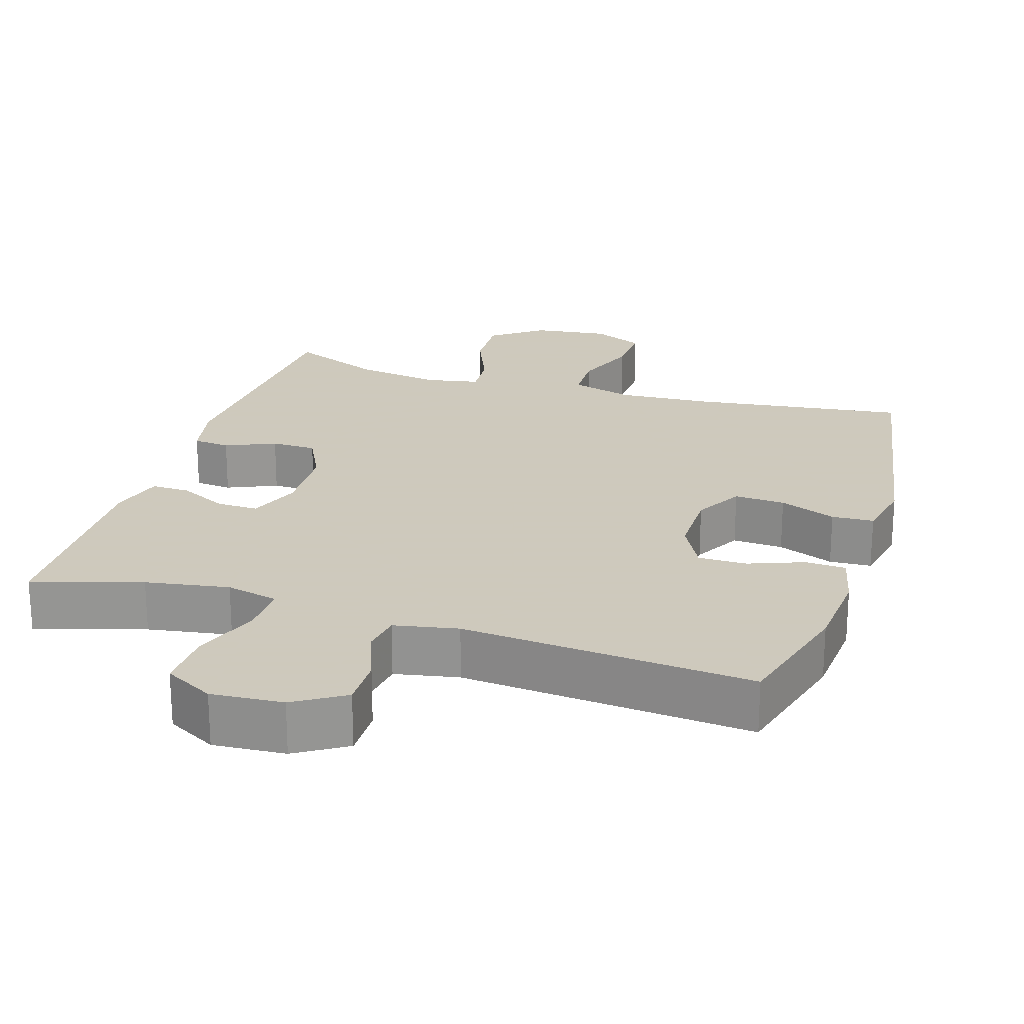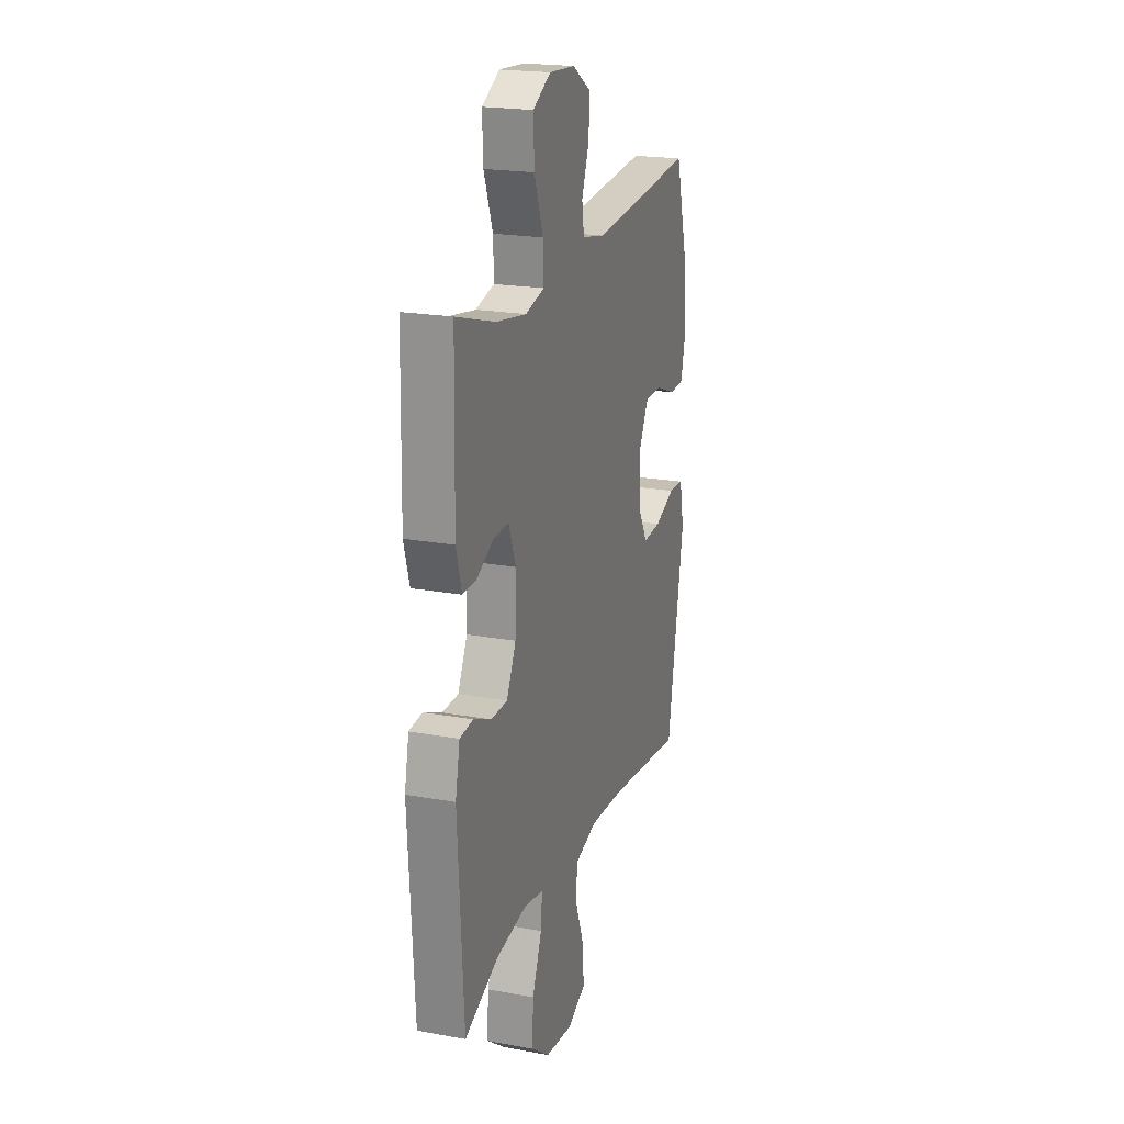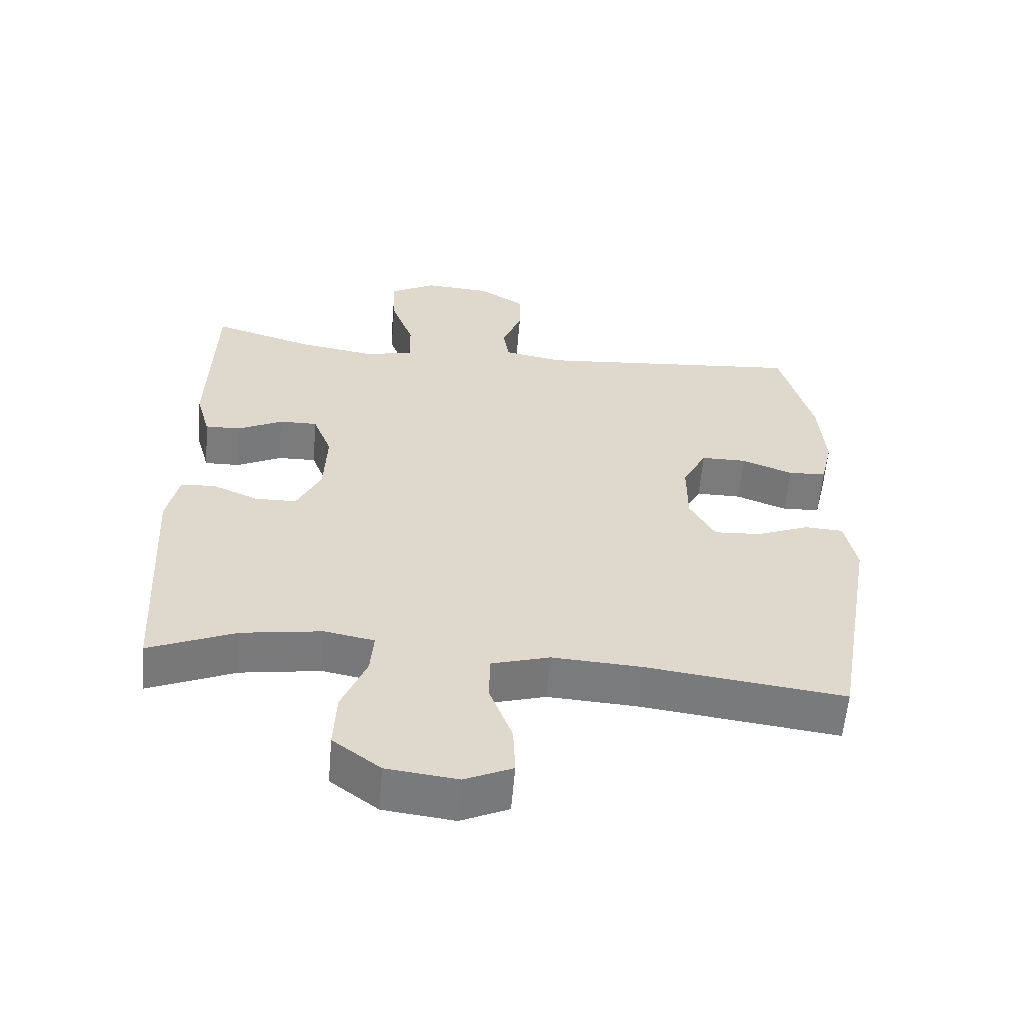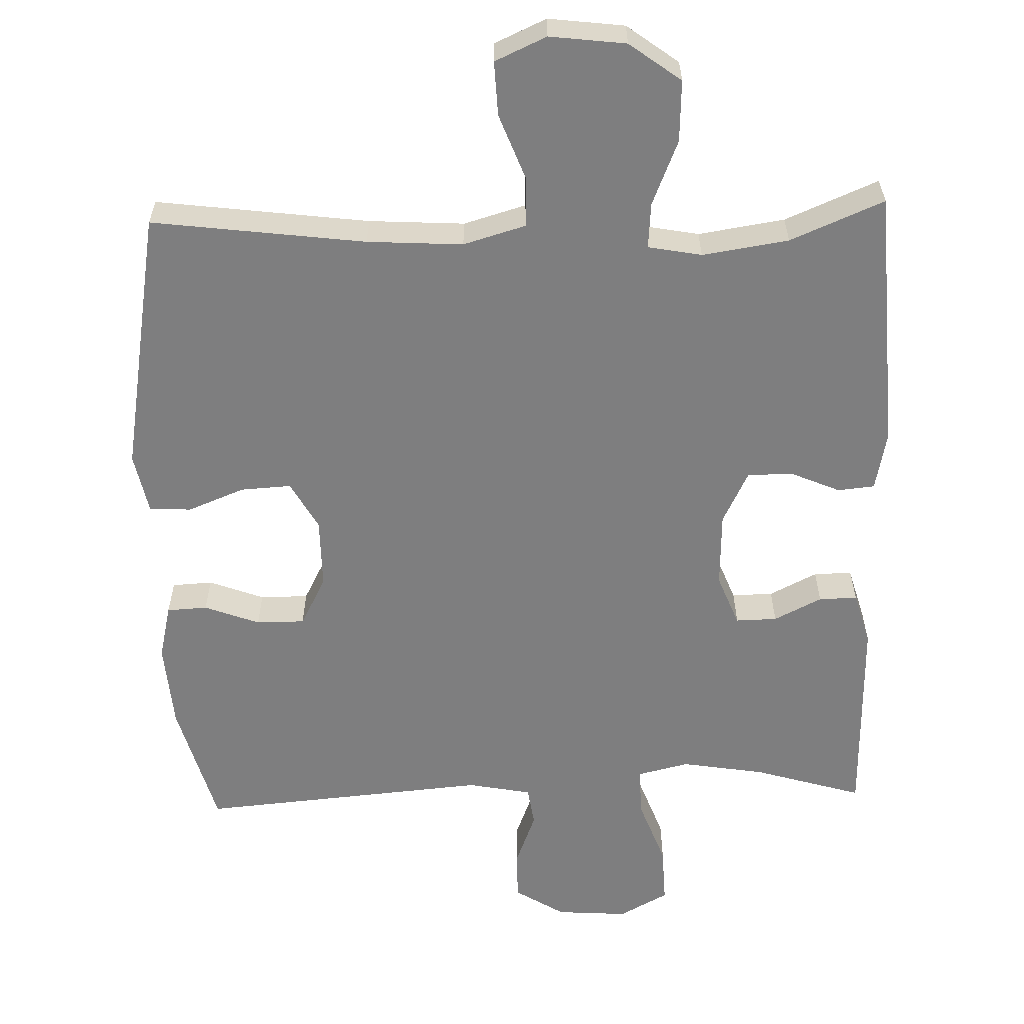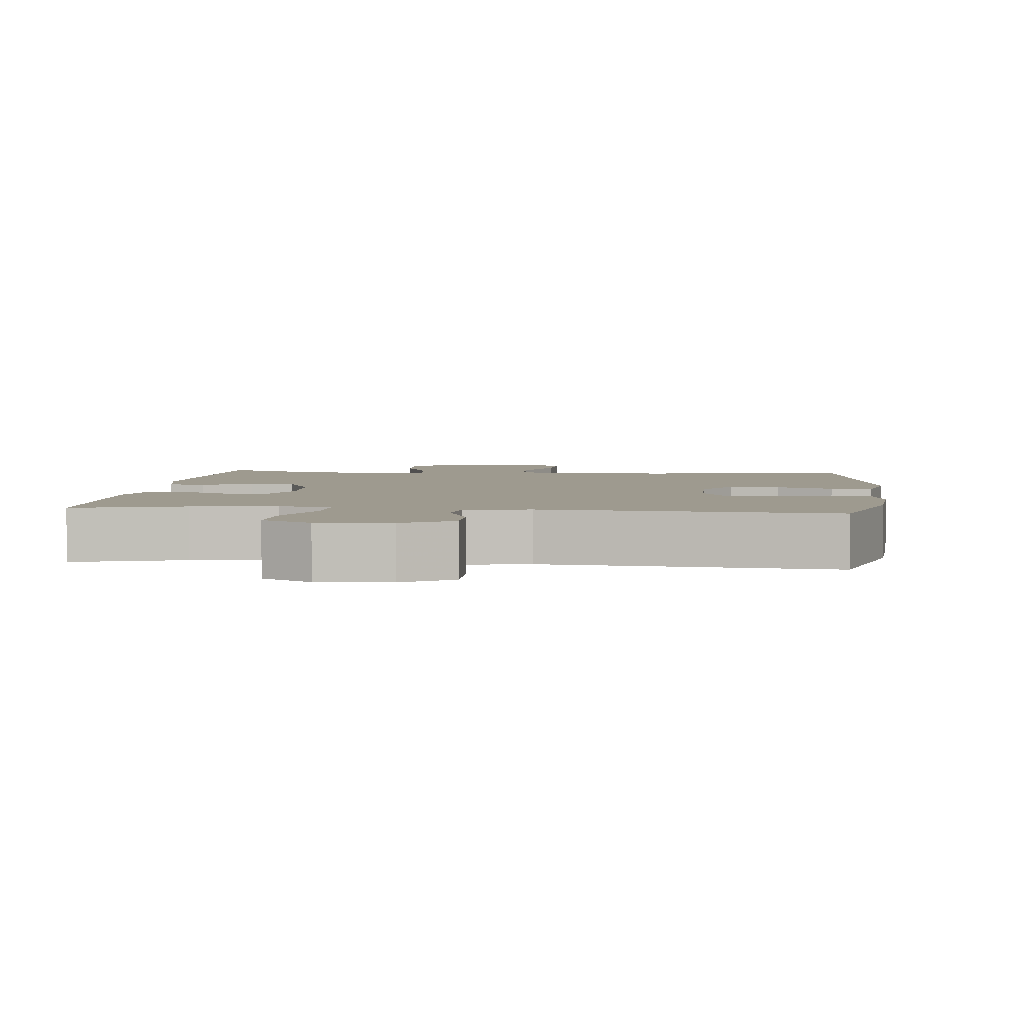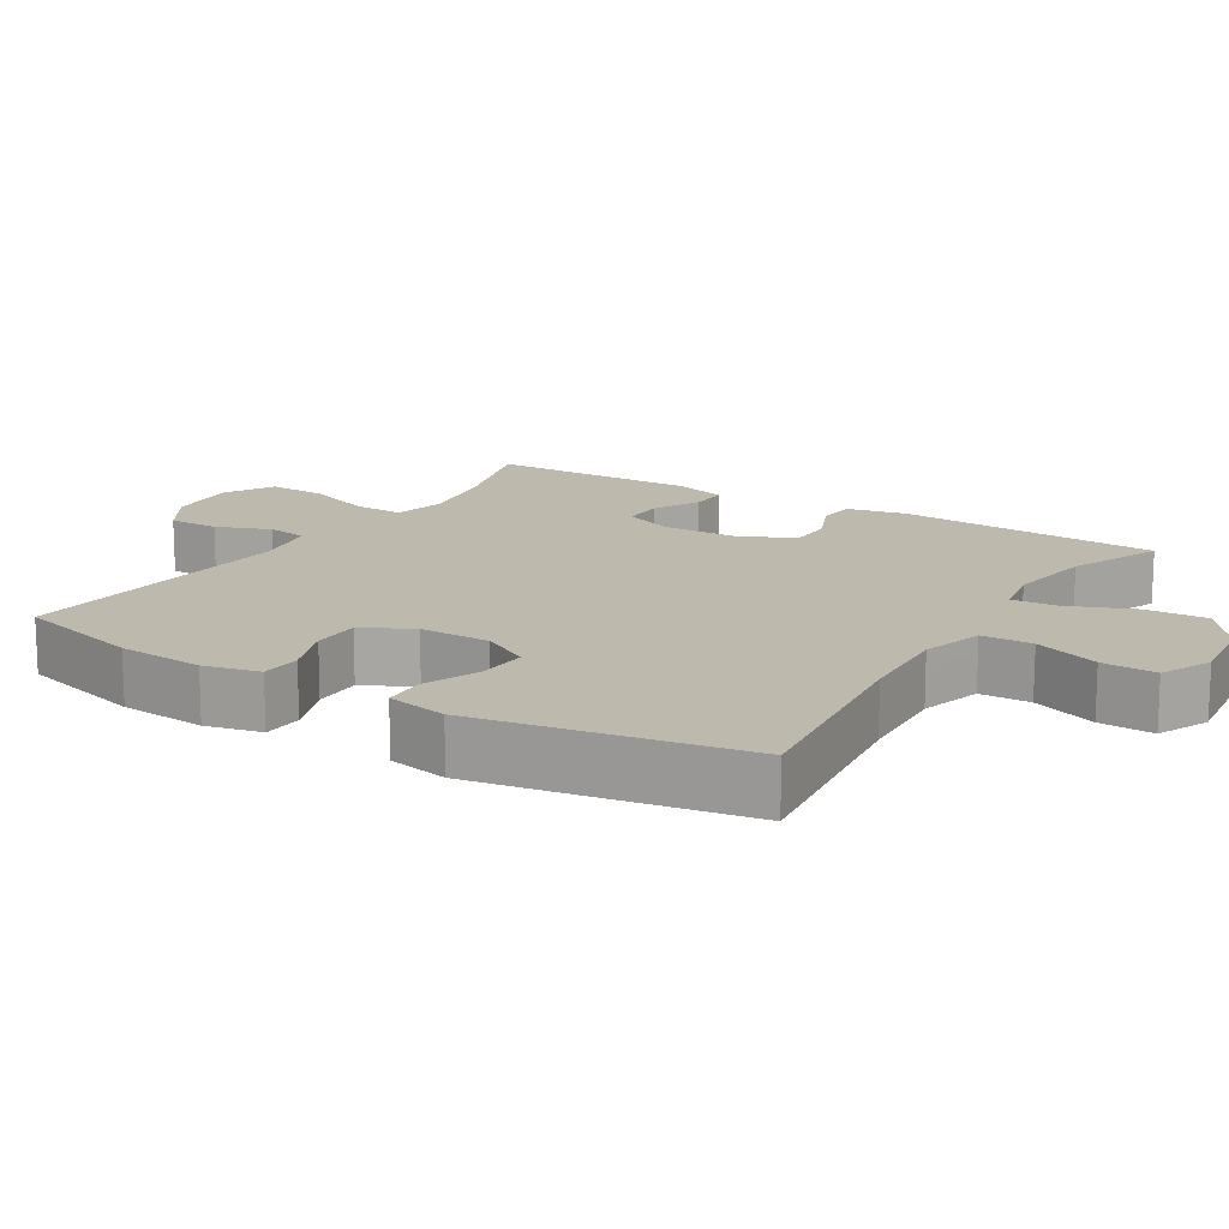
<metadata>
{"format":"obj","ext":"obj","renderer":"f3d","projection":"perspective","resolution":1024,"background":"white","views":[{"elev":22.6,"azim":17.4,"up":"+Y"},{"elev":20.8,"azim":-71.8,"up":"+Z"},{"elev":-58.5,"azim":-4.8,"up":"+Z"},{"elev":-59.4,"azim":-178.2,"up":"+Y"},{"elev":3.8,"azim":6.3,"up":"+Y"},{"elev":15.2,"azim":121.8,"up":"+Y"}]}
</metadata>
<code>
v 0.5 0.07 0.5
v 0.548 0.07 0.324
v 0.557 0.07 0.204
v 0.539 0.07 0.127
v 0.483 0.07 0.124
v 0.407 0.07 0.153
v 0.34 0.07 0.153
v 0.304 0.07 0.084
v 0.304 0.07 -0.014
v 0.341 0.07 -0.081
v 0.411 0.07 -0.077
v 0.489 0.07 -0.046
v 0.547 0.07 -0.049
v 0.564 0.07 -0.133
v 0.5 0.07 -0.5
v 0.206 0.07 -0.462
v 0.074 0.07 -0.454
v -0.012 0.07 -0.479
v -0.014 0.07 -0.549
v 0.02 0.07 -0.639
v 0.023 0.07 -0.714
v -0.048 0.07 -0.746
v -0.153 0.07 -0.733
v -0.224 0.07 -0.68
v -0.22 0.07 -0.595
v -0.183 0.07 -0.505
v -0.178 0.07 -0.442
v -0.252 0.07 -0.428
v -0.371 0.07 -0.446
v -0.5 0.07 -0.5
v -0.521 0.07 -0.136
v -0.504 0.07 -0.054
v -0.453 0.07 -0.049
v -0.384 0.07 -0.079
v -0.322 0.07 -0.078
v -0.286 0.07 -0.005
v -0.282 0.07 0.1
v -0.31 0.07 0.172
v -0.367 0.07 0.171
v -0.433 0.07 0.138
v -0.486 0.07 0.137
v -0.507 0.07 0.211
v -0.5 0.07 0.5
v -0.35 0.07 0.455
v -0.235 0.07 0.436
v -0.163 0.07 0.453
v -0.165 0.07 0.522
v -0.199 0.07 0.615
v -0.202 0.07 0.696
v -0.134 0.07 0.733
v -0.035 0.07 0.726
v 0.034 0.07 0.683
v 0.033 0.07 0.613
v 0.004 0.07 0.538
v 0.012 0.07 0.483
v 0.1 0.07 0.466
v 0.5 0 0.5
v 0.548 0 0.324
v 0.557 0 0.204
v 0.539 0 0.127
v 0.483 0 0.124
v 0.407 0 0.153
v 0.34 0 0.153
v 0.304 0 0.084
v 0.304 0 -0.014
v 0.341 0 -0.081
v 0.411 0 -0.077
v 0.489 0 -0.046
v 0.547 0 -0.049
v 0.564 0 -0.133
v 0.5 0 -0.5
v 0.206 0 -0.462
v 0.074 0 -0.454
v -0.012 0 -0.479
v -0.014 0 -0.549
v 0.02 0 -0.639
v 0.023 0 -0.714
v -0.048 0 -0.746
v -0.153 0 -0.733
v -0.224 0 -0.68
v -0.22 0 -0.595
v -0.183 0 -0.505
v -0.178 0 -0.442
v -0.252 0 -0.428
v -0.371 0 -0.446
v -0.5 0 -0.5
v -0.521 0 -0.136
v -0.504 0 -0.054
v -0.453 0 -0.049
v -0.384 0 -0.079
v -0.322 0 -0.078
v -0.286 0 -0.005
v -0.282 0 0.1
v -0.31 0 0.172
v -0.367 0 0.171
v -0.433 0 0.138
v -0.486 0 0.137
v -0.507 0 0.211
v -0.5 0 0.5
v -0.35 0 0.455
v -0.235 0 0.436
v -0.163 0 0.453
v -0.165 0 0.522
v -0.199 0 0.615
v -0.202 0 0.696
v -0.134 0 0.733
v -0.035 0 0.726
v 0.034 0 0.683
v 0.033 0 0.613
v 0.004 0 0.538
v 0.012 0 0.483
v 0.1 0 0.466
f 51 52 53 54
f 51 54 55
f 50 51 55
f 47 48 49 50
f 46 47 50 55
f 45 46 55 56
f 41 42 43 44
f 39 40 41 44
f 38 39 44 45
f 37 38 45 56
f 31 32 33 34
f 29 30 31 34
f 28 29 34 35
f 27 28 35 36
f 23 24 25 26
f 23 26 27
f 22 23 27
f 19 20 21 22
f 18 19 22 27
f 17 18 27 36
f 13 14 15 16
f 11 12 13 16
f 10 11 16 17
f 9 10 17 36
f 3 4 5 6
f 3 6 7
f 2 3 7
f 1 2 7
f 56 1 7 8
f 36 37 56
f 8 9 36 56
f 110 109 108 107
f 111 110 107
f 111 107 106
f 106 105 104 103
f 111 106 103 102
f 112 111 102 101
f 100 99 98 97
f 100 97 96 95
f 101 100 95 94
f 112 101 94 93
f 90 89 88 87
f 90 87 86 85
f 91 90 85 84
f 92 91 84 83
f 82 81 80 79
f 83 82 79
f 83 79 78
f 78 77 76 75
f 83 78 75 74
f 92 83 74 73
f 72 71 70 69
f 72 69 68 67
f 73 72 67 66
f 92 73 66 65
f 62 61 60 59
f 63 62 59
f 63 59 58
f 63 58 57
f 64 63 57 112
f 112 93 92
f 112 92 65 64
f 1 57 58 2
f 2 58 59 3
f 3 59 60 4
f 4 60 61 5
f 5 61 62 6
f 6 62 63 7
f 7 63 64 8
f 8 64 65 9
f 9 65 66 10
f 10 66 67 11
f 11 67 68 12
f 12 68 69 13
f 13 69 70 14
f 14 70 71 15
f 15 71 72 16
f 16 72 73 17
f 17 73 74 18
f 18 74 75 19
f 19 75 76 20
f 20 76 77 21
f 21 77 78 22
f 22 78 79 23
f 23 79 80 24
f 24 80 81 25
f 25 81 82 26
f 26 82 83 27
f 27 83 84 28
f 28 84 85 29
f 29 85 86 30
f 30 86 87 31
f 31 87 88 32
f 32 88 89 33
f 33 89 90 34
f 34 90 91 35
f 35 91 92 36
f 36 92 93 37
f 37 93 94 38
f 38 94 95 39
f 39 95 96 40
f 40 96 97 41
f 41 97 98 42
f 42 98 99 43
f 43 99 100 44
f 44 100 101 45
f 45 101 102 46
f 46 102 103 47
f 47 103 104 48
f 48 104 105 49
f 49 105 106 50
f 50 106 107 51
f 51 107 108 52
f 52 108 109 53
f 53 109 110 54
f 54 110 111 55
f 55 111 112 56
f 56 112 57 1

</code>
